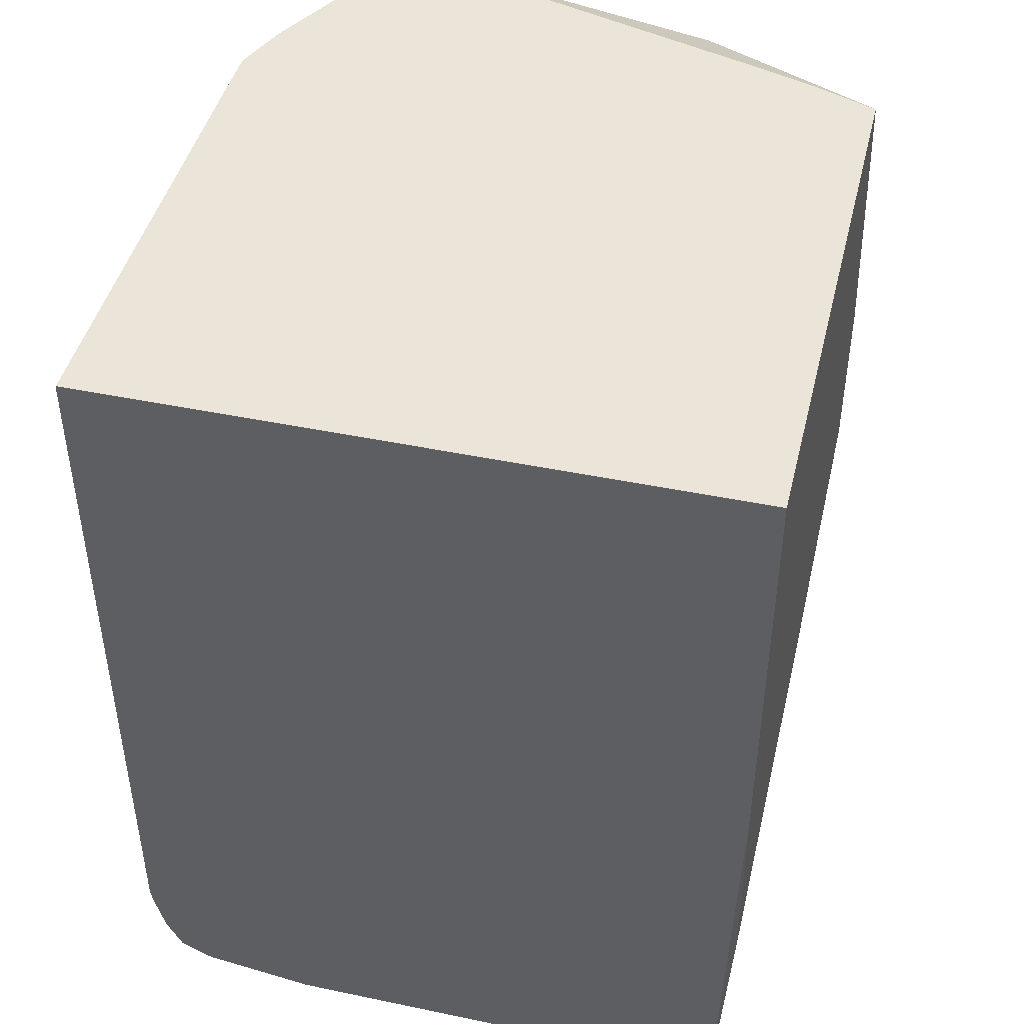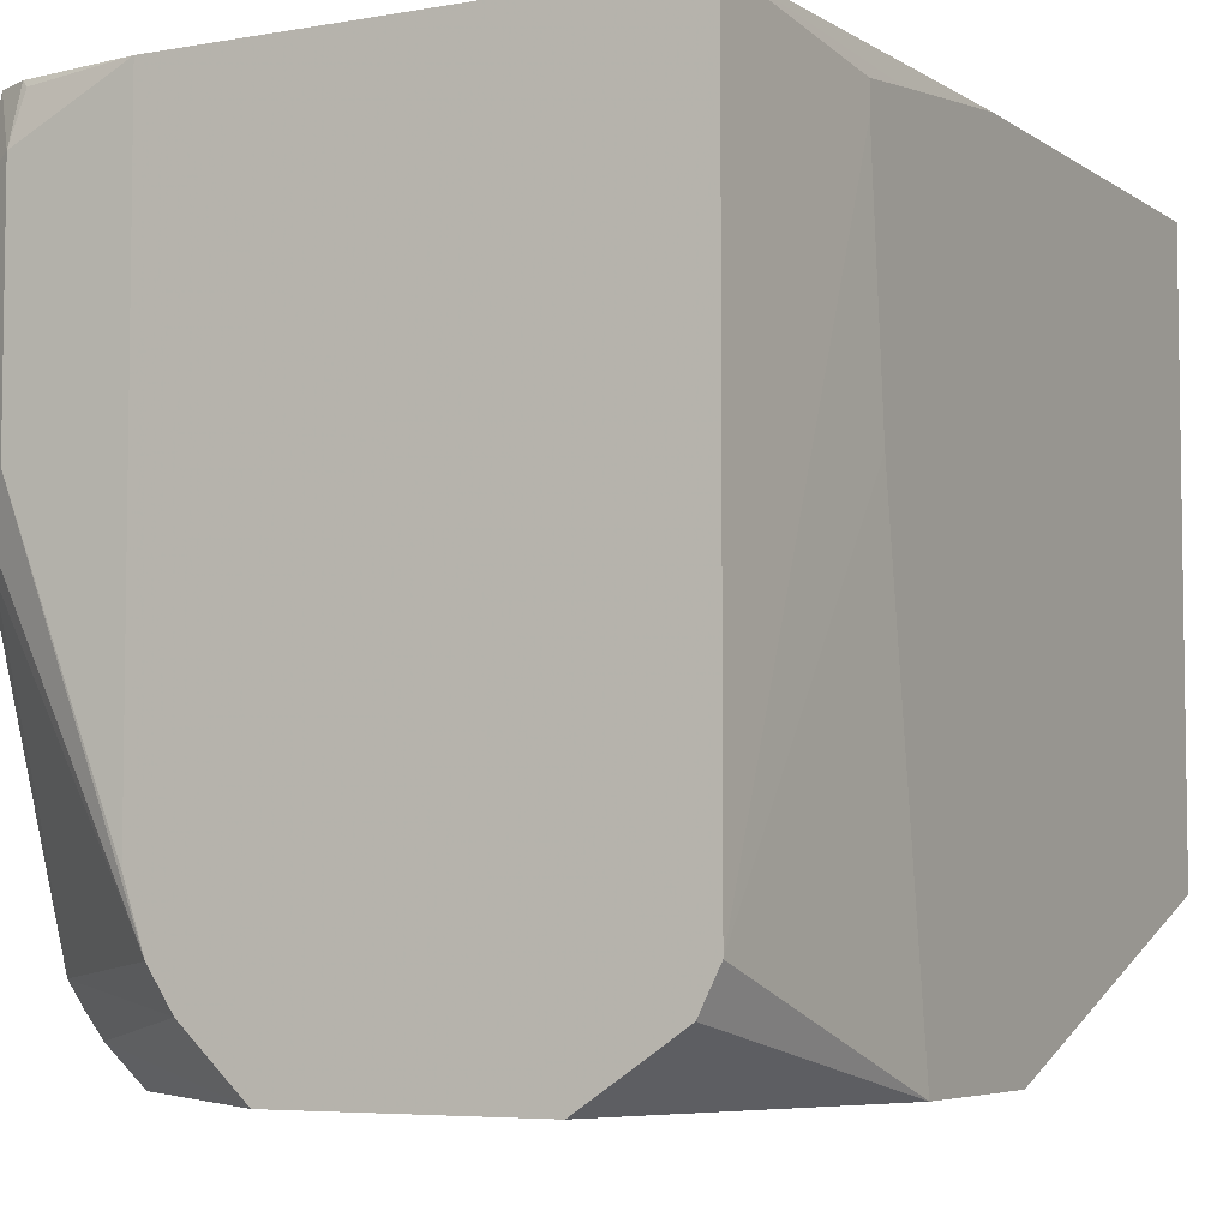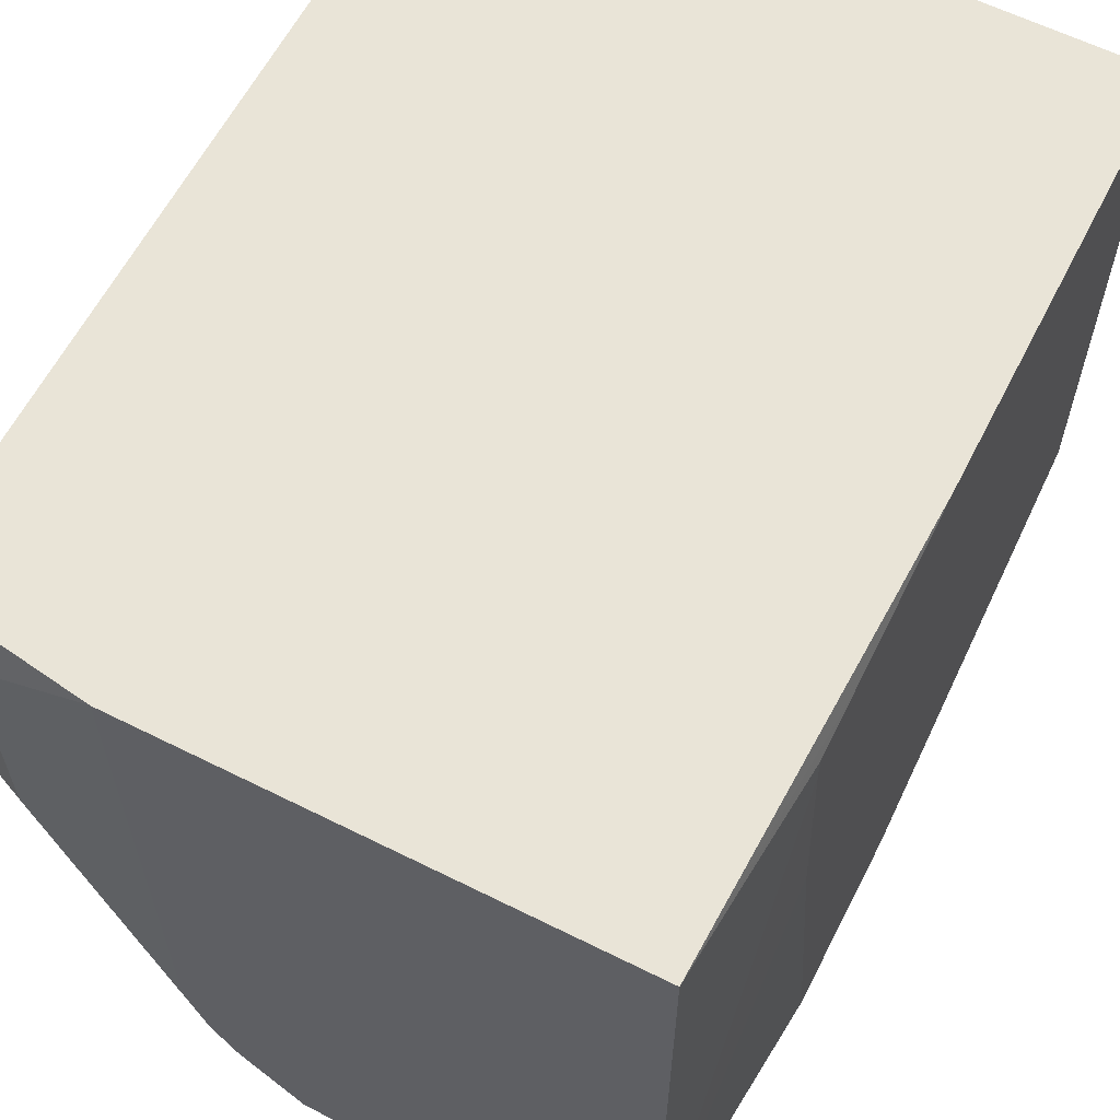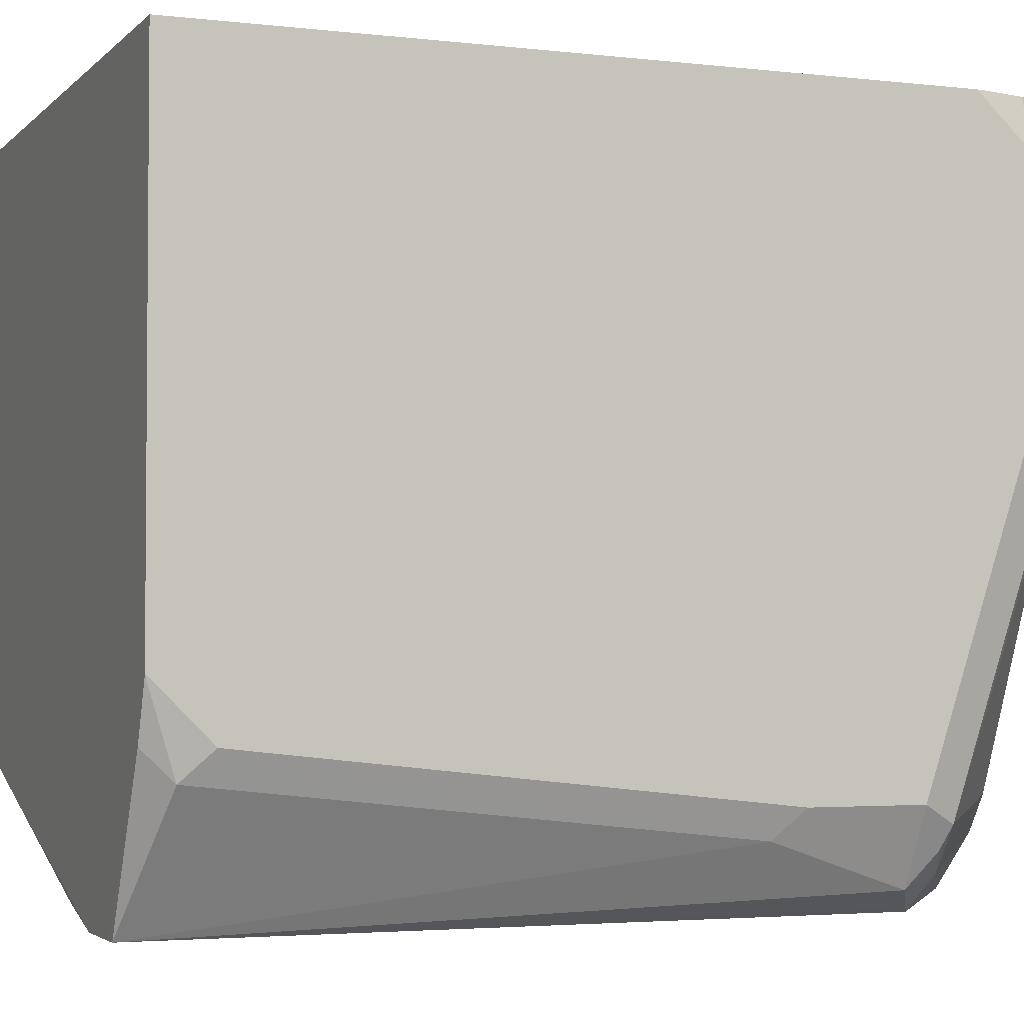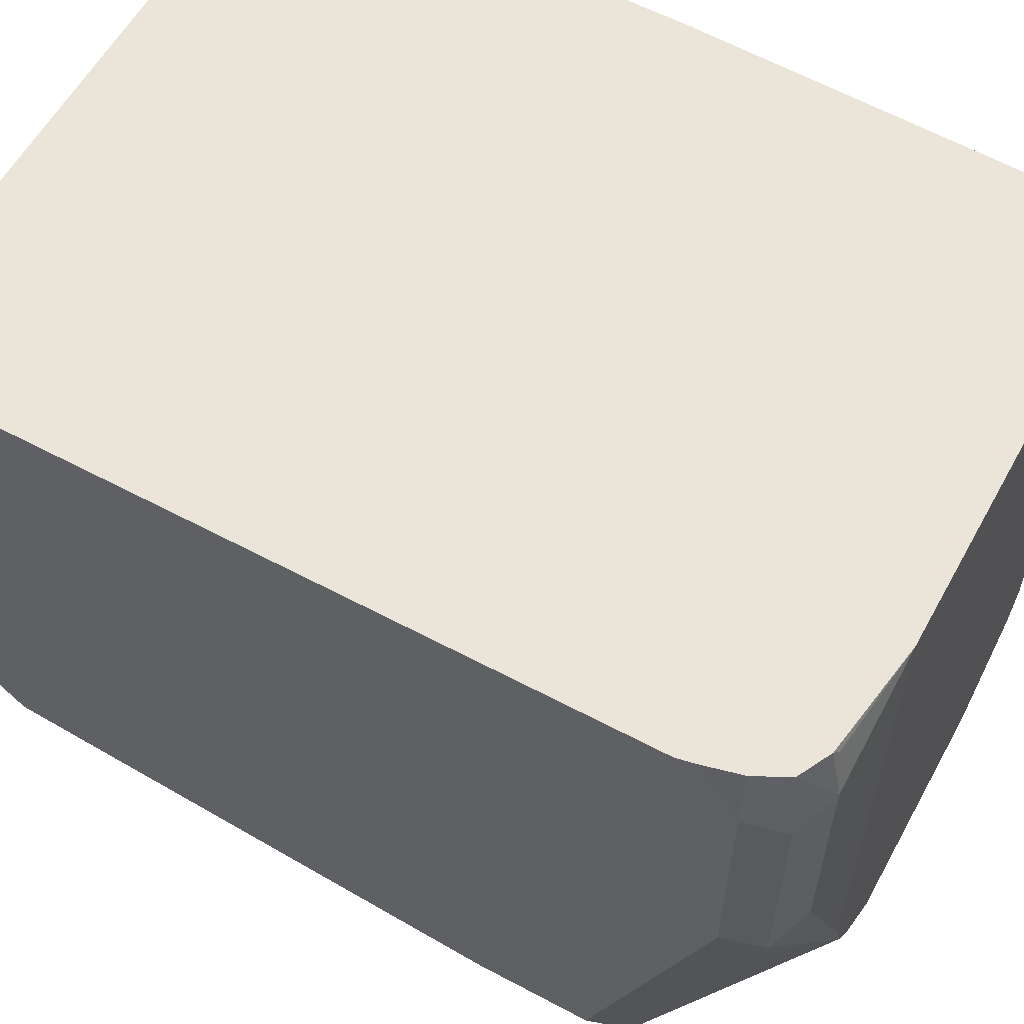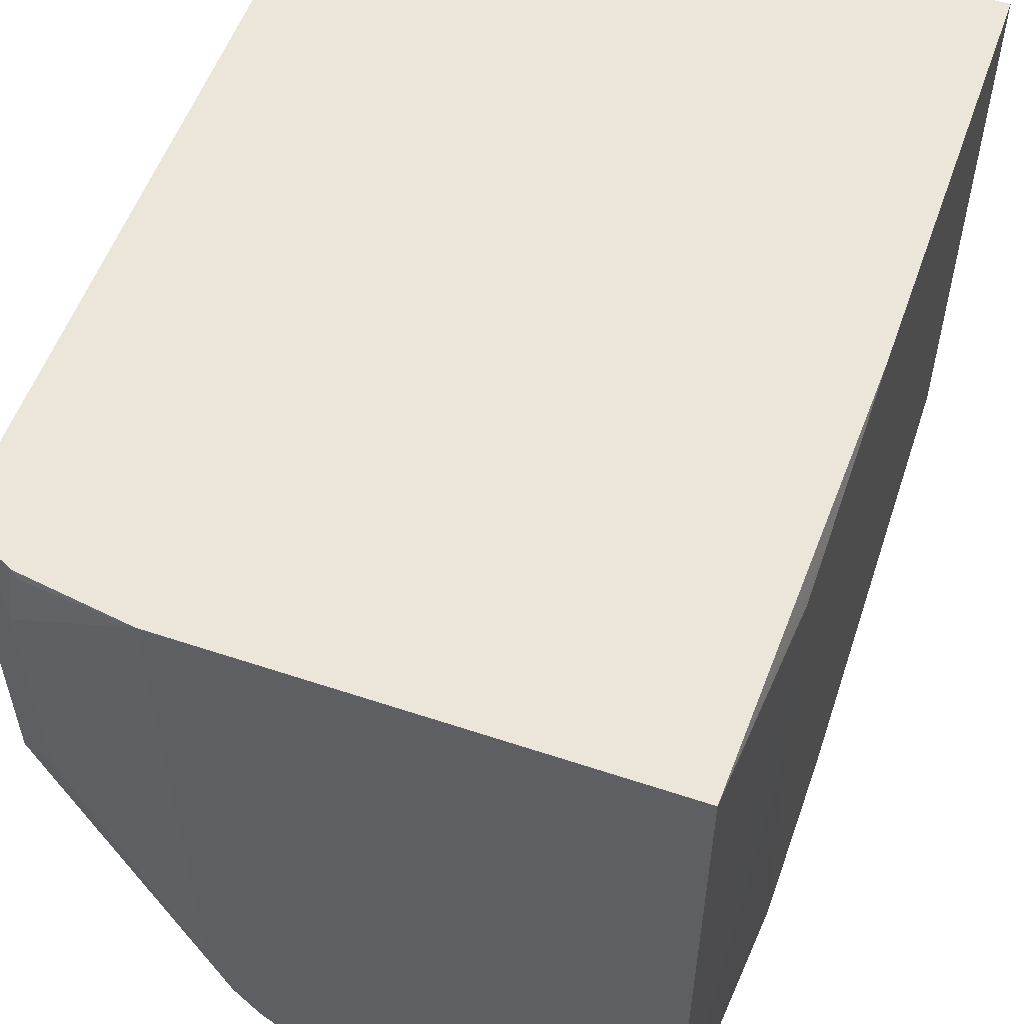
<metadata>
{"format":"obj","ext":"obj","renderer":"f3d","projection":"perspective","resolution":1024,"background":"white","views":[{"elev":44.9,"azim":13.6,"up":"+Y"},{"elev":-5.5,"azim":28.4,"up":"+Z"},{"elev":61.1,"azim":27.0,"up":"+Z"},{"elev":-3.0,"azim":-111.8,"up":"+Z"},{"elev":58.9,"azim":-61.2,"up":"+Z"},{"elev":55.3,"azim":19.4,"up":"+Z"}]}
</metadata>
<code>
v -0.1732 -0.1051 0.05096
v -0.03465 -0.1051 0.05096
v -0.2068 -0.1001 0.05096
v -0.2049 -0.101 0.04906
v -0.2078 -0.1039 0.03462
v -0.1732 -0.1051 -0.1212
v -0.03465 -0.1051 -0.1385
v -0.03115 -0.04266 0.04265
v -0.03115 -0.02418 0.04497
v -0.03115 0.02628 0.05096
v -0.2165 -0.09524 0.05096
v -0.2194 -0.09813 0.02885
v -0.2078 -0.1039 -0.03464
v -0.167 -0.1051 -0.1397
v -0.03579 -0.1051 -0.1408
v -0.03115 -0.0159 -0.1689
v -0.03115 -0.03627 -0.03464
v -0.03115 -0.04266 0.03462
v -0.03115 0.1561 0.05096
v -0.2213 -0.08558 0.05096
v -0.2252 -0.08657 0.03462
v -0.2194 -0.09813 -0.04041
v -0.1594 -0.1051 -0.151
v -0.2165 -0.09524 -0.0563
v -0.2165 -0.07793 -0.1082
v -0.2194 -0.06349 -0.1443
v -0.04042 -0.1051 -0.1501
v -0.06815 -0.1051 -0.1689
v -0.03115 0.03875 -0.1689
v -0.03115 0.1561 -0.1246
v -0.225 0.1561 0.05096
v -0.2219 -0.08333 0.05096
v -0.2241 -0.07428 0.05096
v -0.2252 -0.06927 0.05096
v -0.2252 -0.08657 -0.03464
v -0.2194 -0.08082 -0.09235
v -0.1403 -0.1051 -0.1689
v -0.2078 -0.06492 -0.158
v -0.2252 -0.05194 -0.1385
v -0.2165 -0.0606 -0.1515
v -0.07751 0.137 -0.1689
v -0.04619 0.1443 -0.1443
v -0.08907 0.143 -0.1689
v -0.05178 0.1561 -0.1326
v -0.2252 0.1559 0.05096
v -0.225 0.1561 -0.1041
v -0.2252 -0.06927 -0.08658
v -0.1407 -0.1039 -0.1689
v -0.1992 -0.0606 -0.1688
v -0.2136 -0.05194 -0.1616
v -0.2252 -0.01731 -0.1385
v -0.1697 0.1561 -0.1689
v -0.0691 0.1561 -0.1382
v -0.2252 0.1559 -0.1039
v -0.2187 0.1561 -0.121
v -0.2208 0.1472 -0.1299
v -0.1493 -0.06927 -0.1689
v -0.202 -0.05194 -0.1674
v -0.1944 0.156 -0.1689
v -0.1933 0.1505 -0.1689
v -0.2208 -0.00864 -0.1472
v -0.2252 0.1385 -0.1212
v -0.1902 0.1561 -0.1689
f 26 40 38
f 26 39 40
f 25 36 26
f 23 26 38
f 22 25 24
f 22 36 25
f 26 36 47
f 22 47 36
f 22 35 47
f 21 47 35
f 21 39 47
f 21 51 39
f 23 38 37
f 20 32 21
f 21 54 62
f 21 45 54
f 21 34 45
f 21 33 34
f 21 32 33
f 19 46 31
f 19 55 46
f 19 63 55
f 19 52 63
f 19 53 52
f 19 44 53
f 26 47 39
f 19 30 44
f 21 62 51
f 29 41 42
f 49 50 58
f 30 42 41
f 16 41 29
f 56 61 62
f 56 59 61
f 55 59 56
f 55 63 59
f 54 56 62
f 51 62 61
f 50 59 58
f 50 61 59
f 50 51 61
f 49 60 57
f 49 59 60
f 49 58 59
f 29 42 30
f 48 49 57
f 46 55 56
f 43 53 44
f 43 52 53
f 39 50 40
f 39 51 50
f 38 50 49
f 38 40 50
f 37 49 48
f 37 38 49
f 31 54 45
f 31 46 54
f 30 43 44
f 30 41 43
f 46 56 54
f 16 43 41
f 12 21 35
f 16 63 52
f 3 11 5
f 2 9 10
f 2 8 9
f 2 18 8
f 2 7 18
f 1 7 2
f 1 15 7
f 1 27 15
f 1 28 27
f 1 37 28
f 1 23 37
f 1 14 23
f 1 6 14
f 1 13 6
f 1 5 13
f 1 4 5
f 1 3 4
f 1 11 3
f 1 20 11
f 16 52 43
f 1 33 32
f 1 34 33
f 1 45 34
f 1 31 45
f 1 19 31
f 1 10 19
f 1 2 10
f 3 5 4
f 5 11 12
f 1 32 20
f 5 22 13
f 5 12 22
f 16 59 63
f 16 60 59
f 16 57 60
f 16 37 48
f 16 28 37
f 16 27 28
f 15 27 16
f 14 26 23
f 14 25 26
f 14 24 25
f 14 22 24
f 13 22 14
f 16 48 57
f 11 21 12
f 6 13 14
f 12 35 22
f 7 15 16
f 7 17 18
f 8 18 17
f 8 17 16
f 7 16 17
f 8 29 30
f 8 30 19
f 8 19 10
f 8 10 9
f 11 20 21
f 8 16 29

</code>
